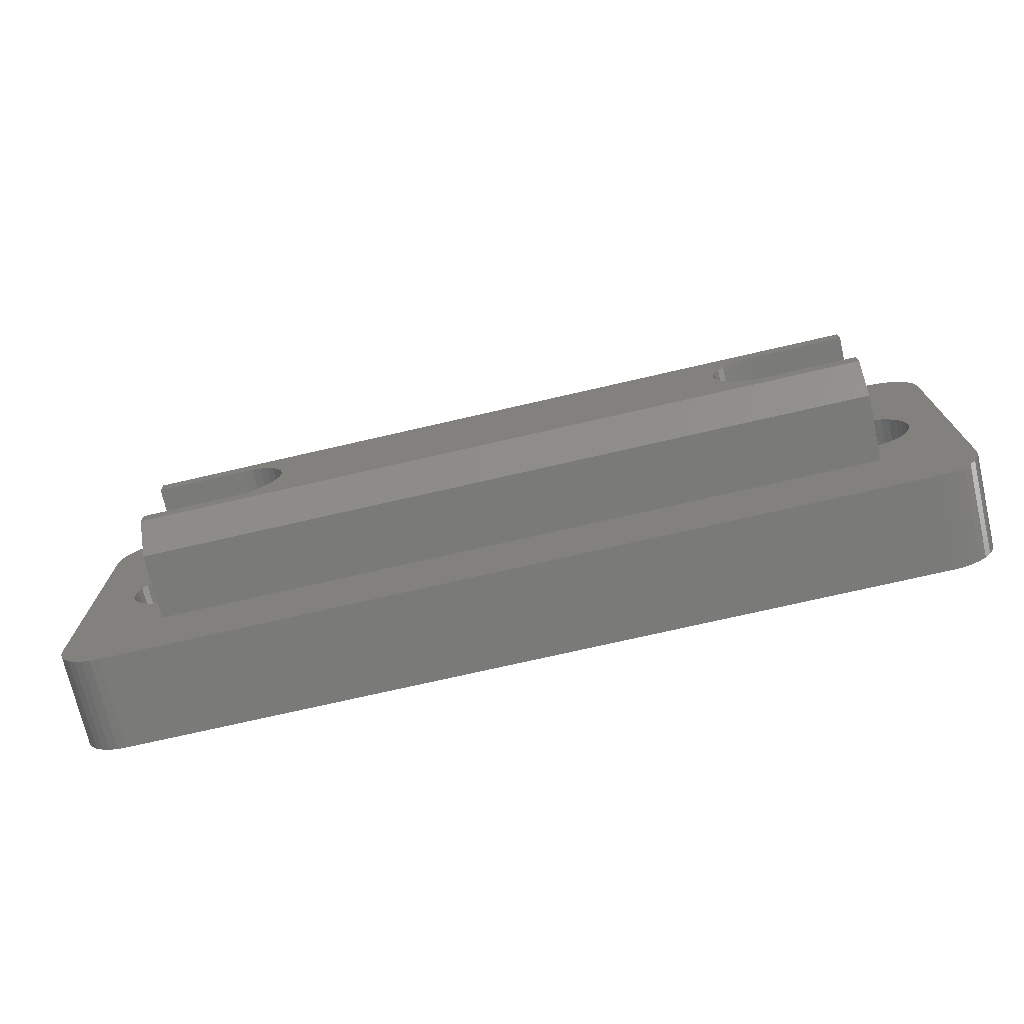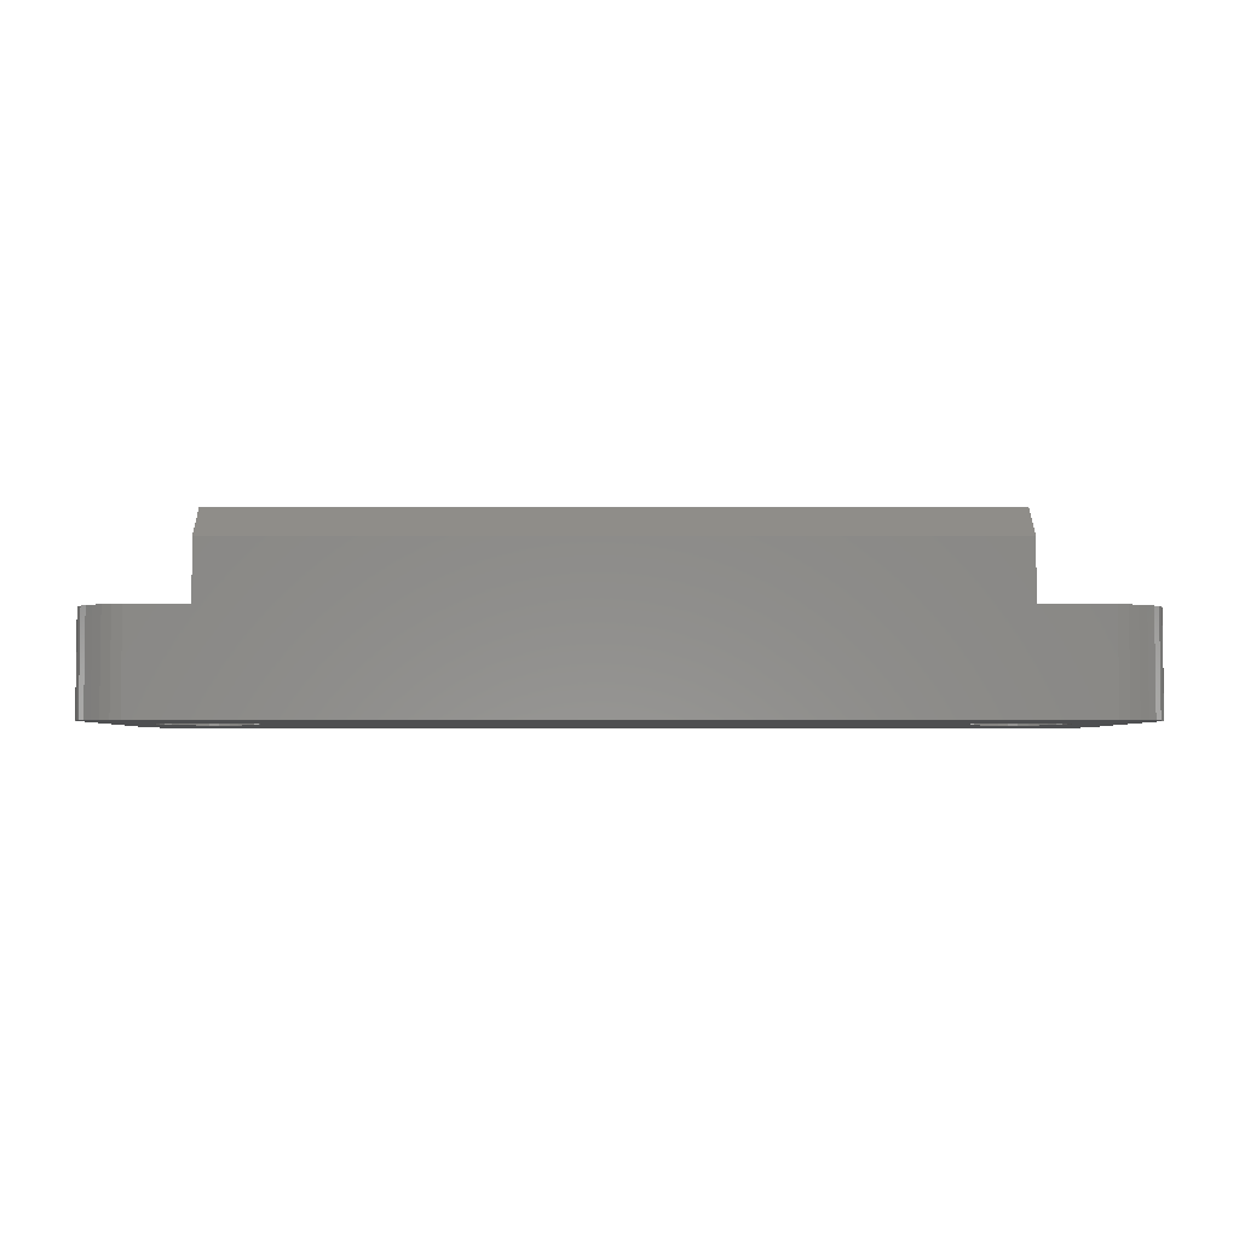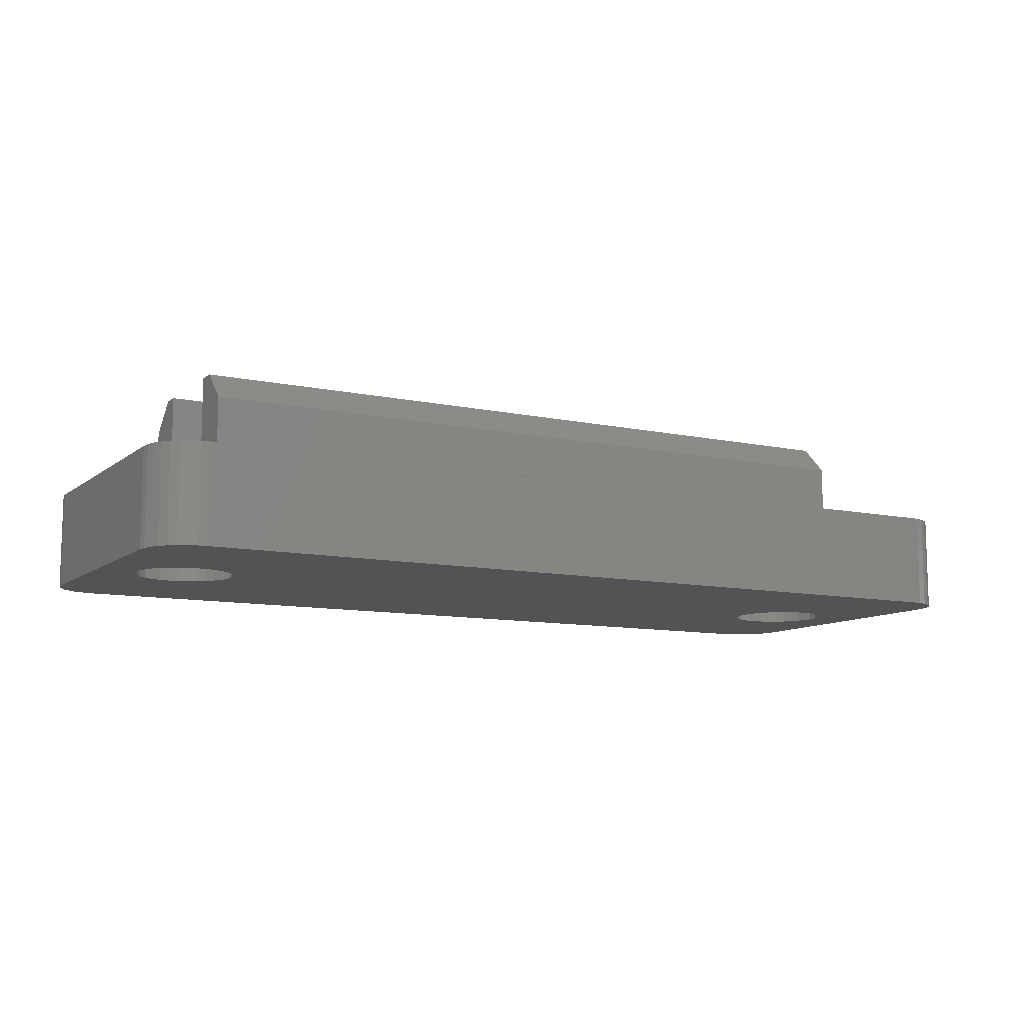
<metadata>
{"format":"stl","ext":"stl","renderer":"f3d","projection":"perspective","resolution":1024,"background":"white","views":[{"elev":-72.8,"azim":13.0,"up":"+Y"},{"elev":-4.0,"azim":179.7,"up":"+Z"},{"elev":-10.2,"azim":151.1,"up":"+Z"}]}
</metadata>
<code>
# stl→obj: 294 verts, 592 faces
v -0.2969 0.07385 0.1328
v -0.2969 0.05041 0.1562
v 0.007072 0.07385 0.1328
v 0.3047 0.05041 0.1562
v 0.3047 0.07385 0.1328
v 0.2213 0.03513 0.1562
v -0.2135 0.03513 0.1562
v -0.2063 0.03296 0.1562
v 0.2142 0.03296 0.1562
v -0.1998 0.02945 0.1562
v 0.2076 0.02945 0.1562
v -0.194 0.02473 0.1562
v 0.2018 0.02473 0.1562
v -0.1893 0.01897 0.1562
v 0.1971 0.01897 0.1562
v -0.1858 0.0124 0.1562
v 0.1936 0.0124 0.1562
v -0.1836 0.005274 0.1562
v 0.1914 0.005274 0.1562
v 0.1914 -0.00955 0.1562
v -0.1858 -0.01668 0.1562
v 0.1936 -0.01668 0.1562
v -0.1893 -0.02325 0.1562
v 0.1971 -0.02325 0.1562
v -0.194 -0.029 0.1562
v 0.2018 -0.029 0.1562
v -0.1998 -0.03373 0.1562
v 0.2076 -0.03373 0.1562
v -0.2063 -0.03724 0.1562
v 0.2142 -0.03724 0.1562
v -0.2135 -0.0394 0.1562
v 0.2213 -0.0394 0.1562
v -0.2969 0.03586 0.1562
v -0.2209 0.03586 0.1562
v 0.2287 0.03586 0.1562
v 0.3047 0.03586 0.1562
v -0.2969 -0.05469 0.1562
v 0.3047 -0.05469 0.1562
v 0.3047 -0.04013 0.1562
v 0.2287 -0.04013 0.1562
v -0.2209 -0.04013 0.1562
v -0.2969 -0.04013 0.1562
v 0.1907 -0.002138 0.1562
v -0.1829 -0.002138 0.1562
v -0.1836 -0.00955 0.1562
v -0.2969 0.07385 0.07812
v -0.2969 0.04103 0.07812
v -0.2969 0.03586 0.07812
v 0.007072 0.07385 0.07812
v 0.3047 0.07385 0.07812
v 0.3047 0.03586 0.07812
v 0.3047 0.04103 0.07812
v 0.3047 -0.07812 0.1328
v 0.007072 -0.07812 0.1328
v -0.2969 -0.07812 0.1328
v -0.2969 -0.04013 0.07812
v -0.2969 -0.07812 0.07812
v 0.3047 -0.04013 0.07812
v 0.3047 -0.07812 0.07812
v 0.007072 -0.07812 0.07812
v 0.2287 0.03586 0.07812
v 0.2142 0.03296 0.07812
v 0.2844 0.03586 0.07812
v 0.2213 0.03513 0.07812
v -0.375 -0.1094 0.07812
v -0.3742 -0.117 0.07812
v -0.372 -0.1243 0.07812
v -0.1998 0.02945 0.07812
v -0.2659 0.02705 0.07812
v -0.194 0.02473 0.07812
v -0.2619 0.02139 0.07812
v -0.1893 0.01897 0.07812
v -0.259 0.01513 0.07812
v -0.1858 0.0124 0.07812
v -0.2572 0.008453 0.07812
v -0.1836 0.005274 0.07812
v -0.1829 -0.002138 0.07812
v -0.2573 -0.006138 0.07812
v -0.1836 -0.00955 0.07812
v -0.2596 -0.01354 0.07812
v -0.1858 -0.01668 0.07812
v -0.2632 -0.02037 0.07812
v -0.1893 -0.02325 0.07812
v -0.2681 -0.02635 0.07812
v -0.194 -0.029 0.07812
v -0.2741 -0.03126 0.07812
v -0.1998 -0.03373 0.07812
v -0.2809 -0.03491 0.07812
v -0.2063 -0.03724 0.07812
v -0.2884 -0.03715 0.07812
v -0.2135 -0.0394 0.07812
v -0.3359 0.1516 0.07812
v -0.3436 0.1508 0.07812
v -0.3509 0.1486 0.07812
v 0.3359 0.1516 0.07812
v 0.3509 0.1486 0.07812
v 0.3436 0.1508 0.07812
v 0.2787 0.03192 0.07812
v 0.2076 0.02945 0.07812
v 0.2738 0.02705 0.07812
v 0.2018 0.02473 0.07812
v 0.2698 0.02139 0.07812
v 0.1971 0.01897 0.07812
v 0.2669 0.01513 0.07812
v 0.1936 0.0124 0.07812
v 0.2651 0.008453 0.07812
v 0.1914 0.005274 0.07812
v 0.1907 -0.002138 0.07812
v 0.1914 -0.00955 0.07812
v 0.2652 -0.006138 0.07812
v 0.2675 -0.01354 0.07812
v 0.1936 -0.01668 0.07812
v 0.2711 -0.02037 0.07812
v 0.1971 -0.02325 0.07812
v 0.276 -0.02635 0.07812
v 0.2018 -0.029 0.07812
v 0.282 -0.03126 0.07812
v 0.2076 -0.03373 0.07812
v 0.2888 -0.03491 0.07812
v 0.2142 -0.03724 0.07812
v 0.2962 -0.03715 0.07812
v 0.2213 -0.0394 0.07812
v 0.3359 -0.1484 0.07812
v 0.3436 -0.1477 0.07812
v 0.3509 -0.1455 0.07812
v 0.2645 0.001563 0.07812
v -0.2566 0.001563 0.07812
v 0.375 0.1125 0.07812
v 0.3742 0.1201 0.07812
v 0.372 0.1274 0.07812
v 0.3684 0.1342 0.07812
v 0.3636 0.1401 0.07812
v 0.3576 0.145 0.07812
v 0.3123 0.04015 0.07812
v 0.3196 0.03782 0.07812
v 0.3263 0.03412 0.07812
v 0.3321 0.02921 0.07812
v 0.3369 0.02326 0.07812
v 0.3405 0.0165 0.07812
v 0.3427 0.009173 0.07812
v 0.3434 0.001563 0.07812
v 0.3427 -0.006138 0.07812
v 0.375 -0.1094 0.07812
v 0.3404 -0.01354 0.07812
v 0.3368 -0.02037 0.07812
v 0.3319 -0.02635 0.07812
v 0.3259 -0.03126 0.07812
v 0.3191 -0.03491 0.07812
v 0.3116 -0.03715 0.07812
v 0.3039 -0.03791 0.07812
v 0.3576 -0.1419 0.07812
v 0.3636 -0.137 0.07812
v 0.3684 -0.1311 0.07812
v 0.372 -0.1243 0.07812
v 0.3742 -0.117 0.07812
v -0.3684 -0.1311 0.07812
v -0.3636 -0.137 0.07812
v -0.3576 -0.1419 0.07812
v -0.3509 -0.1455 0.07812
v -0.3436 -0.1477 0.07812
v -0.3359 -0.1484 0.07812
v -0.3576 0.145 0.07812
v -0.3636 0.1401 0.07812
v -0.3684 0.1342 0.07812
v -0.372 0.1274 0.07812
v -0.3742 0.1201 0.07812
v -0.375 0.1125 0.07812
v -0.2708 0.03192 0.07812
v -0.2063 0.03296 0.07812
v -0.2135 0.03513 0.07812
v -0.2209 0.03586 0.07812
v -0.2765 0.03586 0.07812
v -0.2961 -0.03791 0.07812
v -0.2209 -0.04013 0.07812
v -0.3348 -0.006138 0.07812
v -0.3355 0.001563 0.07812
v -0.3348 0.009163 0.07812
v -0.3326 0.01648 0.07812
v -0.329 0.02324 0.07812
v -0.3243 0.02918 0.07812
v -0.3184 0.0341 0.07812
v -0.3117 0.03779 0.07812
v -0.3045 0.04013 0.07812
v -0.3038 -0.03715 0.07812
v -0.3112 -0.03491 0.07812
v -0.318 -0.03126 0.07812
v -0.324 -0.02635 0.07812
v -0.3289 -0.02037 0.07812
v -0.3325 -0.01354 0.07812
v 0.2287 -0.04013 0.07812
v -0.3509 0.1486 0
v -0.3436 0.1508 0
v -0.3359 0.1516 0
v -0.2809 0.03803 0
v -0.2884 0.04028 0
v 0.2962 0.04028 0
v 0.2888 0.03803 0
v -0.2741 0.03438 0
v 0.282 0.03438 0
v -0.2681 0.02947 0
v 0.276 0.02947 0
v -0.2632 0.02349 0
v 0.2711 0.02349 0
v -0.2596 0.01667 0
v 0.2675 0.01667 0
v -0.2573 0.009263 0
v 0.2652 0.009263 0
v 0.2675 -0.01354 0
v -0.2596 -0.01354 0
v 0.2652 -0.006138 0
v -0.2632 -0.02037 0
v 0.2711 -0.02037 0
v -0.2681 -0.02635 0
v 0.276 -0.02635 0
v -0.2741 -0.03126 0
v 0.282 -0.03126 0
v -0.2809 -0.03491 0
v 0.2888 -0.03491 0
v -0.2884 -0.03715 0
v 0.2962 -0.03715 0
v 0.3436 0.1508 0
v 0.3509 0.1486 0
v 0.3359 0.1516 0
v 0.375 0.1125 0
v 0.375 -0.1094 0
v 0.3427 -0.006138 0
v 0.3434 0.001563 0
v 0.3427 0.009263 0
v 0.3404 0.01667 0
v 0.3368 0.02349 0
v 0.3319 0.02947 0
v 0.3259 0.03438 0
v 0.3191 0.03803 0
v 0.3116 0.04028 0
v 0.3039 0.04104 0
v 0.372 0.1274 0
v 0.3742 0.1201 0
v 0.3359 -0.1484 0
v -0.3359 -0.1484 0
v -0.2961 -0.03791 0
v 0.3039 -0.03791 0
v 0.3509 -0.1455 0
v 0.3436 -0.1477 0
v -0.2961 0.04104 0
v -0.375 0.1125 0
v -0.3742 0.1201 0
v -0.372 0.1274 0
v -0.3684 0.1342 0
v -0.3636 0.1401 0
v -0.3576 0.145 0
v 0.3576 0.145 0
v 0.3636 0.1401 0
v 0.3684 0.1342 0
v -0.375 -0.1094 0
v -0.3348 -0.006138 0
v -0.3325 -0.01354 0
v -0.3289 -0.02037 0
v -0.324 -0.02635 0
v -0.318 -0.03126 0
v -0.3112 -0.03491 0
v -0.3038 -0.03715 0
v -0.3742 -0.117 0
v -0.3038 0.04028 0
v -0.3112 0.03803 0
v -0.318 0.03438 0
v -0.324 0.02947 0
v -0.3289 0.02349 0
v -0.3325 0.01667 0
v -0.3348 0.009263 0
v -0.3355 0.001563 0
v -0.3436 -0.1477 0
v -0.3509 -0.1455 0
v -0.3576 -0.1419 0
v -0.3636 -0.137 0
v -0.3684 -0.1311 0
v -0.372 -0.1243 0
v 0.3116 -0.03715 0
v 0.3191 -0.03491 0
v 0.3259 -0.03126 0
v 0.3319 -0.02635 0
v 0.3368 -0.02037 0
v 0.3404 -0.01354 0
v 0.3742 -0.117 0
v 0.372 -0.1243 0
v 0.3684 -0.1311 0
v 0.3636 -0.137 0
v 0.3576 -0.1419 0
v -0.2573 -0.006138 0
v -0.2566 0.001563 0
v 0.2645 0.001563 0
v -0.2898 0.04054 0.07812
v -0.2829 0.0388 0.07812
v 0.2908 0.03879 0.07812
v 0.2977 0.04053 0.07812
f 1 2 3
f 3 2 4
f 3 4 5
f 6 7 8
f 6 8 9
f 9 8 10
f 9 10 11
f 11 10 12
f 11 12 13
f 13 12 14
f 13 14 15
f 15 14 16
f 15 16 17
f 17 16 18
f 17 18 19
f 20 21 22
f 22 21 23
f 22 23 24
f 24 23 25
f 24 25 26
f 26 25 27
f 26 27 28
f 28 27 29
f 28 29 30
f 30 29 31
f 30 31 32
f 4 2 33
f 4 33 34
f 4 34 7
f 4 7 6
f 4 6 35
f 4 35 36
f 37 38 39
f 37 39 40
f 37 40 32
f 37 32 31
f 37 31 41
f 37 41 42
f 19 18 43
f 43 18 44
f 43 44 20
f 20 44 45
f 20 45 21
f 1 46 2
f 2 46 33
f 33 46 47
f 33 47 48
f 3 49 1
f 1 49 46
f 5 50 3
f 3 50 49
f 36 51 52
f 50 5 52
f 52 5 4
f 52 4 36
f 53 38 54
f 54 38 37
f 54 37 55
f 42 56 37
f 37 56 57
f 37 57 55
f 58 39 59
f 59 39 38
f 59 38 53
f 54 60 53
f 53 60 59
f 55 57 54
f 54 57 60
f 61 62 63
f 61 64 62
f 65 66 67
f 68 69 70
f 70 69 71
f 70 71 72
f 72 71 73
f 72 73 74
f 74 73 75
f 74 75 76
f 77 78 79
f 79 78 80
f 79 80 81
f 81 80 82
f 81 82 83
f 83 82 84
f 83 84 85
f 84 86 85
f 87 85 86
f 86 88 87
f 89 87 88
f 89 88 90
f 91 89 90
f 92 93 94
f 95 96 97
f 63 62 98
f 98 62 99
f 98 99 100
f 99 101 100
f 102 100 101
f 101 103 102
f 104 102 103
f 103 105 104
f 106 104 105
f 105 107 106
f 108 109 110
f 111 110 109
f 109 112 111
f 113 111 112
f 112 114 113
f 115 113 114
f 114 116 115
f 115 116 117
f 117 116 118
f 117 118 119
f 119 118 120
f 119 120 121
f 121 120 122
f 123 124 125
f 126 106 107
f 126 107 108
f 126 108 110
f 127 78 77
f 127 77 76
f 127 76 75
f 128 129 130
f 128 130 131
f 128 131 132
f 128 132 133
f 128 133 96
f 128 96 95
f 128 95 92
f 128 92 49
f 128 49 50
f 128 50 52
f 128 52 134
f 128 134 135
f 128 135 136
f 128 136 137
f 128 137 138
f 128 138 139
f 128 139 140
f 128 140 141
f 128 141 142
f 143 128 142
f 143 142 144
f 143 144 145
f 143 145 146
f 143 146 147
f 143 147 148
f 143 148 149
f 143 149 150
f 143 58 59
f 143 59 60
f 143 60 123
f 143 123 125
f 143 125 151
f 143 151 152
f 143 152 153
f 143 153 154
f 143 154 155
f 57 56 65
f 57 65 67
f 57 67 156
f 57 156 157
f 57 157 158
f 57 158 159
f 57 159 160
f 57 160 161
f 57 161 123
f 57 123 60
f 46 49 92
f 46 92 94
f 46 94 162
f 46 162 163
f 46 163 164
f 46 164 165
f 46 165 166
f 46 166 167
f 168 69 68
f 168 68 169
f 168 169 170
f 168 170 171
f 168 171 172
f 173 65 56
f 173 56 174
f 173 174 91
f 173 91 90
f 167 65 175
f 167 175 176
f 167 176 177
f 167 177 178
f 167 178 179
f 167 179 180
f 167 180 181
f 167 181 182
f 167 182 183
f 167 183 47
f 167 47 46
f 65 173 184
f 65 184 185
f 65 185 186
f 65 186 187
f 65 187 188
f 65 188 189
f 65 189 175
f 150 121 122
f 150 122 190
f 150 190 58
f 150 58 143
f 191 192 193
f 194 195 196
f 197 194 196
f 198 194 197
f 199 198 197
f 200 198 199
f 201 200 199
f 202 200 201
f 203 202 201
f 204 202 203
f 205 204 203
f 206 204 205
f 207 206 205
f 208 209 210
f 211 209 208
f 212 211 208
f 213 211 212
f 214 213 212
f 215 213 214
f 216 215 214
f 217 215 216
f 218 217 216
f 219 217 218
f 220 219 218
f 221 222 223
f 224 225 226
f 224 226 227
f 224 227 228
f 224 228 229
f 224 229 230
f 224 230 231
f 224 231 232
f 224 232 233
f 224 233 234
f 224 234 235
f 224 235 236
f 224 236 237
f 238 239 240
f 238 240 219
f 238 219 220
f 238 220 241
f 238 241 242
f 238 242 243
f 244 245 246
f 244 246 247
f 244 247 248
f 244 248 249
f 244 249 250
f 244 250 191
f 244 191 193
f 223 235 196
f 223 196 195
f 223 195 244
f 223 244 193
f 235 223 222
f 235 222 251
f 235 251 252
f 235 252 253
f 235 253 236
f 254 255 256
f 254 256 257
f 254 257 258
f 254 258 259
f 254 259 260
f 254 260 261
f 254 261 240
f 254 240 262
f 245 244 263
f 245 263 264
f 245 264 265
f 245 265 266
f 245 266 267
f 245 267 268
f 245 268 269
f 245 269 270
f 245 270 255
f 245 255 254
f 240 239 271
f 240 271 272
f 240 272 273
f 240 273 274
f 240 274 275
f 240 275 276
f 240 276 262
f 225 241 277
f 225 277 278
f 225 278 279
f 225 279 280
f 225 280 281
f 225 281 282
f 225 282 226
f 241 225 283
f 241 283 284
f 241 284 285
f 241 285 286
f 241 286 287
f 241 287 242
f 209 288 210
f 210 288 289
f 210 289 290
f 290 289 206
f 290 206 207
f 167 245 65
f 65 245 254
f 161 239 123
f 123 239 238
f 239 161 271
f 271 161 160
f 271 160 272
f 272 160 159
f 272 159 273
f 273 159 158
f 273 158 274
f 274 158 157
f 274 157 275
f 275 157 156
f 275 156 276
f 276 156 67
f 276 67 262
f 262 67 66
f 262 66 254
f 254 66 65
f 95 223 92
f 92 223 193
f 245 167 246
f 246 167 166
f 246 166 247
f 247 166 165
f 247 165 248
f 248 165 164
f 248 164 249
f 249 164 163
f 249 163 250
f 250 163 162
f 250 162 191
f 191 162 94
f 191 94 192
f 192 94 93
f 192 93 193
f 193 93 92
f 143 225 128
f 128 225 224
f 225 143 283
f 283 143 155
f 283 155 284
f 284 155 154
f 284 154 285
f 285 154 153
f 285 153 286
f 286 153 152
f 286 152 287
f 287 152 151
f 287 151 242
f 242 151 125
f 242 125 243
f 243 125 124
f 243 124 238
f 238 124 123
f 223 95 221
f 221 95 97
f 221 97 222
f 222 97 96
f 222 96 251
f 251 96 133
f 251 133 252
f 252 133 132
f 252 132 253
f 253 132 131
f 253 131 236
f 236 131 130
f 236 130 237
f 237 130 129
f 237 129 224
f 224 129 128
f 48 47 291
f 48 291 292
f 48 292 172
f 63 293 51
f 293 52 51
f 293 294 52
f 203 102 205
f 100 102 203
f 201 100 203
f 98 100 201
f 199 98 201
f 293 197 196
f 196 294 293
f 294 196 235
f 63 98 199
f 63 199 197
f 63 197 293
f 102 104 205
f 205 104 106
f 205 106 207
f 207 106 126
f 207 126 290
f 294 235 52
f 52 235 234
f 52 234 134
f 134 234 233
f 134 233 135
f 135 233 232
f 135 232 136
f 136 232 231
f 136 231 137
f 137 231 230
f 137 230 138
f 138 230 229
f 138 229 139
f 139 229 228
f 139 228 140
f 140 228 227
f 140 227 141
f 194 292 195
f 200 168 198
f 200 69 168
f 69 200 202
f 202 71 69
f 71 202 204
f 204 73 71
f 73 204 206
f 172 292 194
f 172 194 198
f 172 198 168
f 292 291 195
f 195 291 47
f 195 47 244
f 244 47 183
f 244 183 263
f 263 183 182
f 263 182 264
f 264 182 181
f 264 181 265
f 265 181 180
f 265 180 266
f 266 180 179
f 266 179 267
f 267 179 178
f 267 178 268
f 268 178 177
f 268 177 269
f 269 177 176
f 269 176 270
f 73 206 75
f 75 206 289
f 75 289 127
f 41 174 42
f 42 174 56
f 77 18 76
f 76 18 16
f 76 16 74
f 74 16 14
f 74 14 72
f 72 14 12
f 72 12 70
f 70 12 10
f 70 10 68
f 68 10 8
f 68 8 169
f 169 8 7
f 169 7 170
f 170 7 34
f 170 34 171
f 18 77 44
f 44 77 79
f 44 79 45
f 45 79 81
f 45 81 21
f 21 81 83
f 21 83 23
f 23 83 85
f 23 85 25
f 25 85 87
f 25 87 27
f 27 87 89
f 27 89 29
f 29 89 91
f 29 91 31
f 31 91 174
f 31 174 41
f 171 34 172
f 172 34 33
f 172 33 48
f 51 36 63
f 63 36 35
f 63 35 61
f 108 20 109
f 109 20 22
f 109 22 112
f 112 22 24
f 112 24 114
f 114 24 26
f 114 26 116
f 116 26 28
f 116 28 118
f 118 28 30
f 118 30 120
f 120 30 32
f 120 32 122
f 122 32 40
f 122 40 190
f 20 108 43
f 43 108 107
f 43 107 19
f 19 107 105
f 19 105 17
f 17 105 103
f 17 103 15
f 15 103 101
f 15 101 13
f 13 101 99
f 13 99 11
f 11 99 62
f 11 62 9
f 9 62 64
f 9 64 6
f 6 64 61
f 6 61 35
f 39 58 40
f 40 58 190
f 241 149 277
f 277 149 148
f 277 148 278
f 278 148 147
f 278 147 279
f 279 147 146
f 279 146 280
f 280 146 145
f 280 145 281
f 281 145 144
f 281 144 282
f 282 144 142
f 282 142 226
f 226 142 141
f 226 141 227
f 149 241 150
f 150 241 220
f 150 220 121
f 121 220 218
f 121 218 119
f 119 218 216
f 119 216 117
f 117 216 214
f 117 214 115
f 115 214 212
f 115 212 113
f 113 212 208
f 113 208 111
f 111 208 210
f 111 210 110
f 110 210 290
f 110 290 126
f 240 90 219
f 219 90 88
f 219 88 217
f 217 88 86
f 217 86 215
f 215 86 84
f 215 84 213
f 213 84 82
f 213 82 211
f 211 82 80
f 211 80 209
f 209 80 78
f 209 78 288
f 288 78 127
f 288 127 289
f 90 240 173
f 173 240 261
f 173 261 184
f 184 261 260
f 184 260 185
f 185 260 259
f 185 259 186
f 186 259 258
f 186 258 187
f 187 258 257
f 187 257 188
f 188 257 256
f 188 256 189
f 189 256 255
f 189 255 175
f 175 255 270
f 175 270 176

</code>
